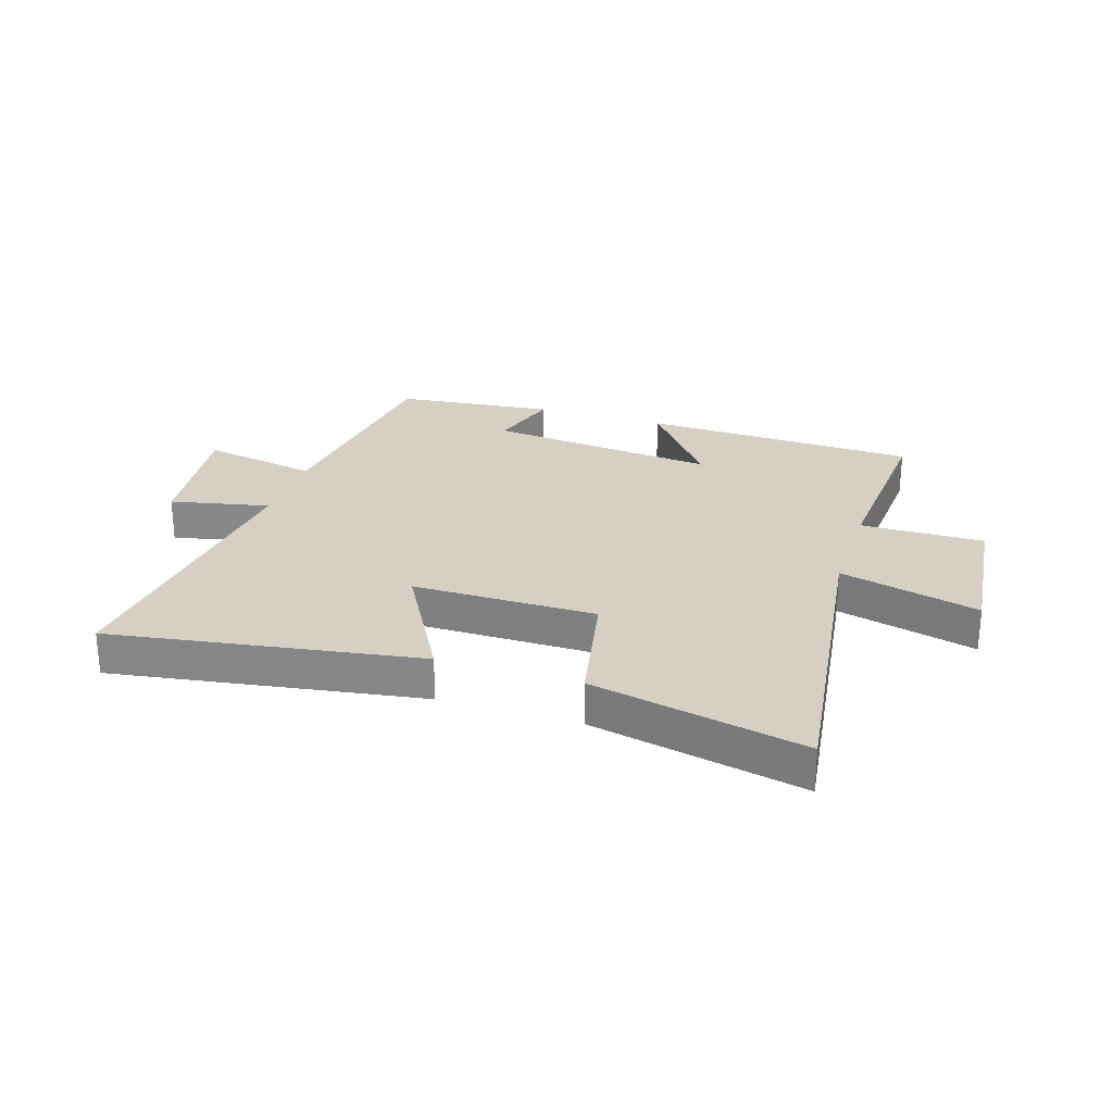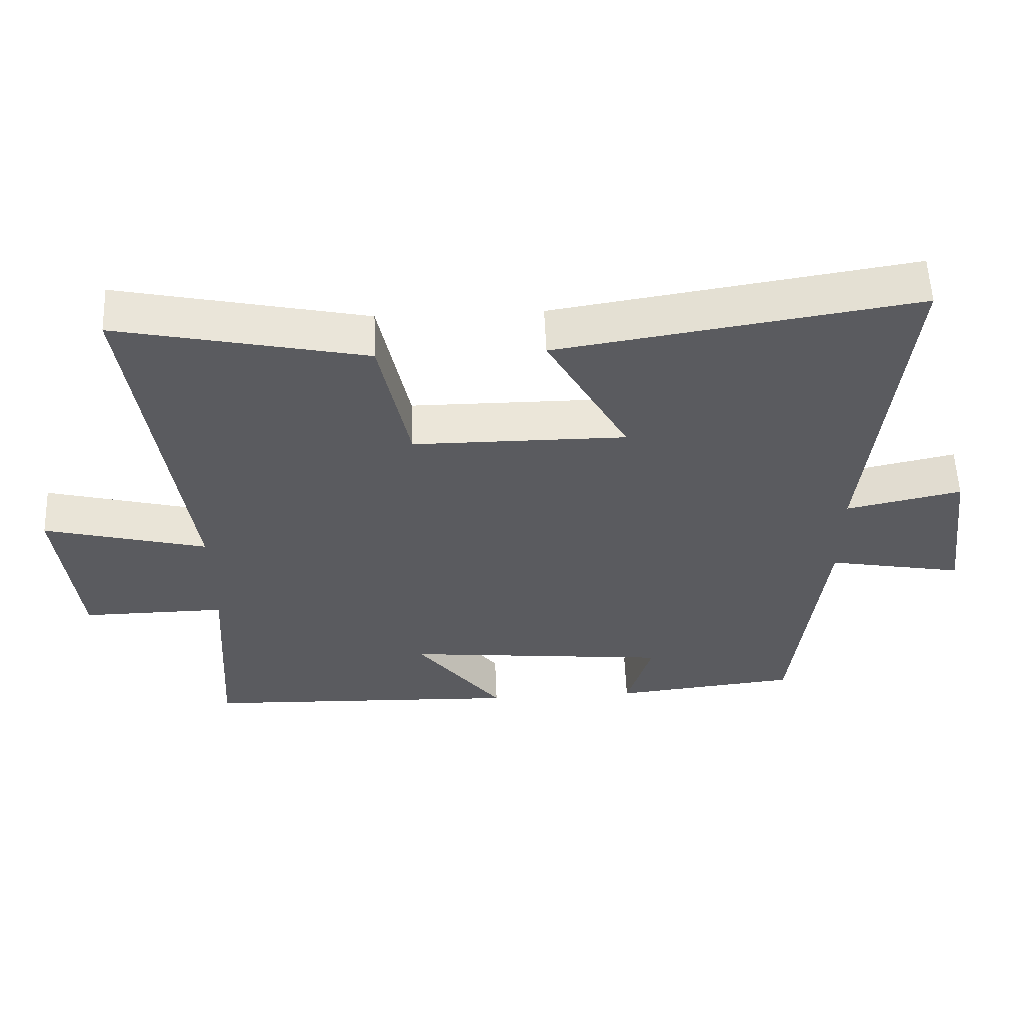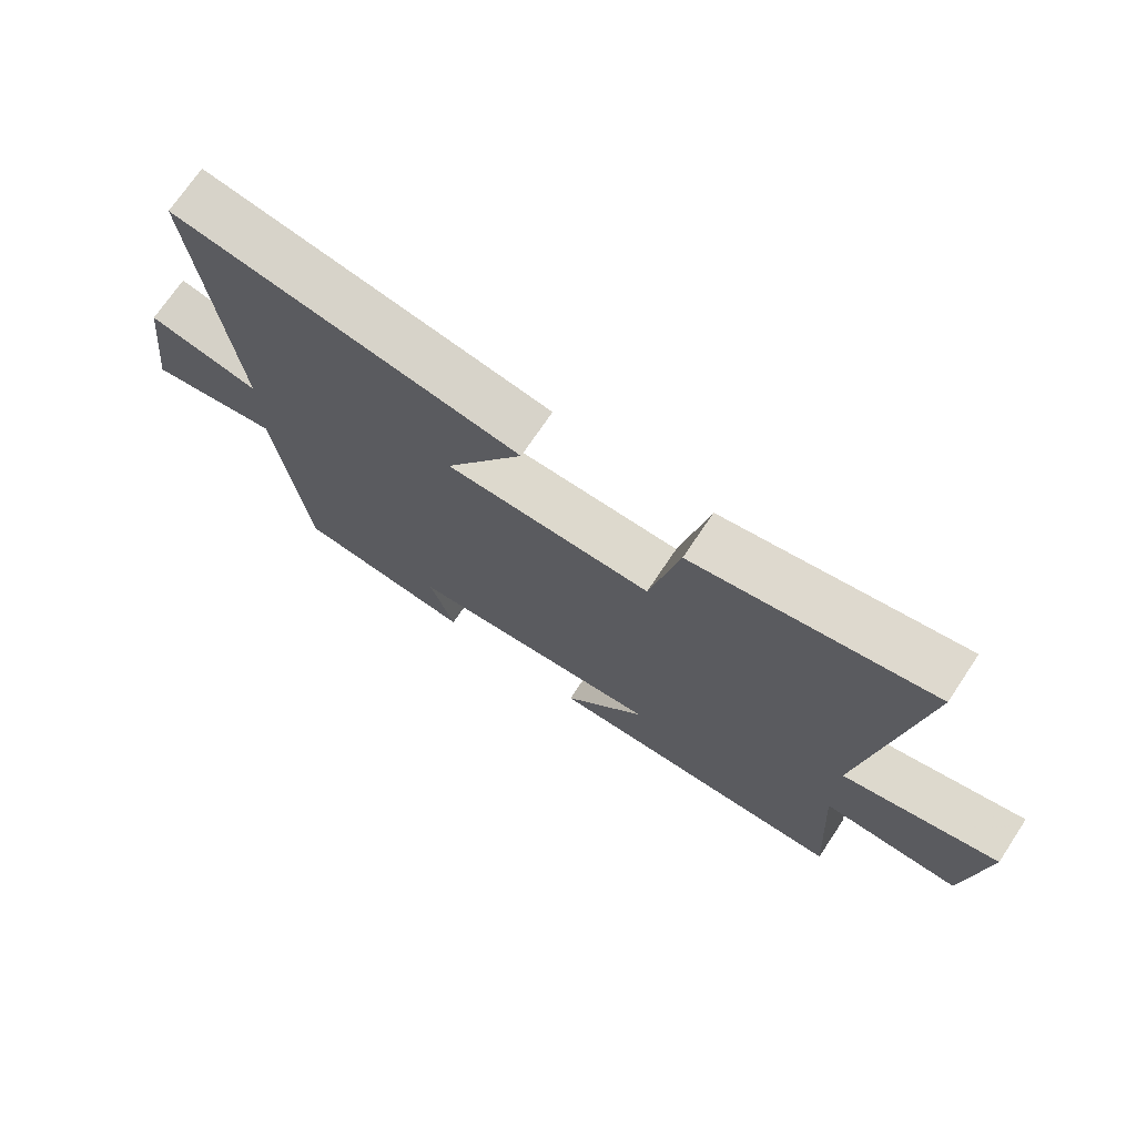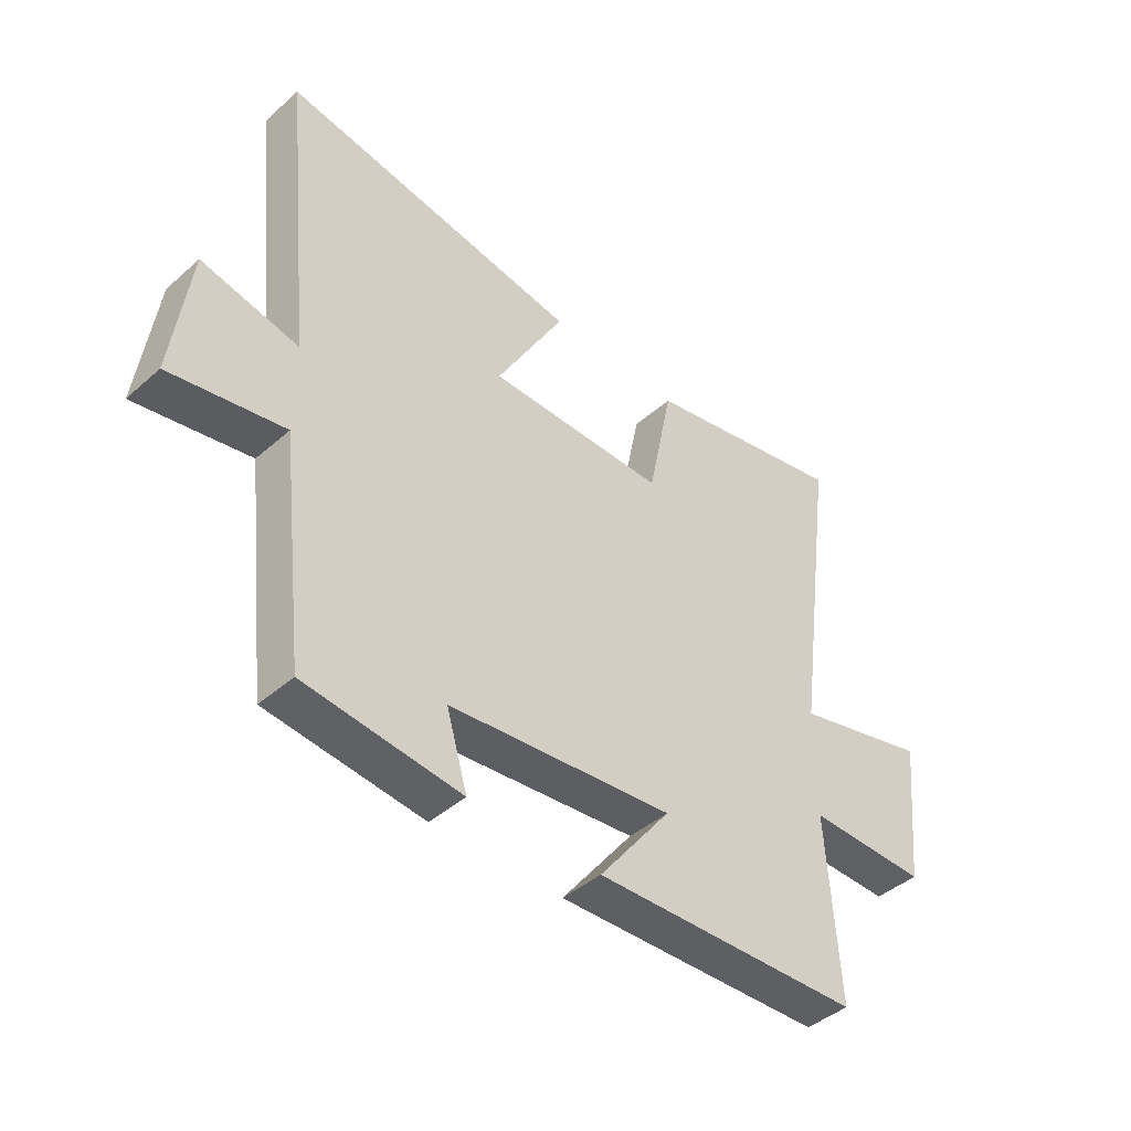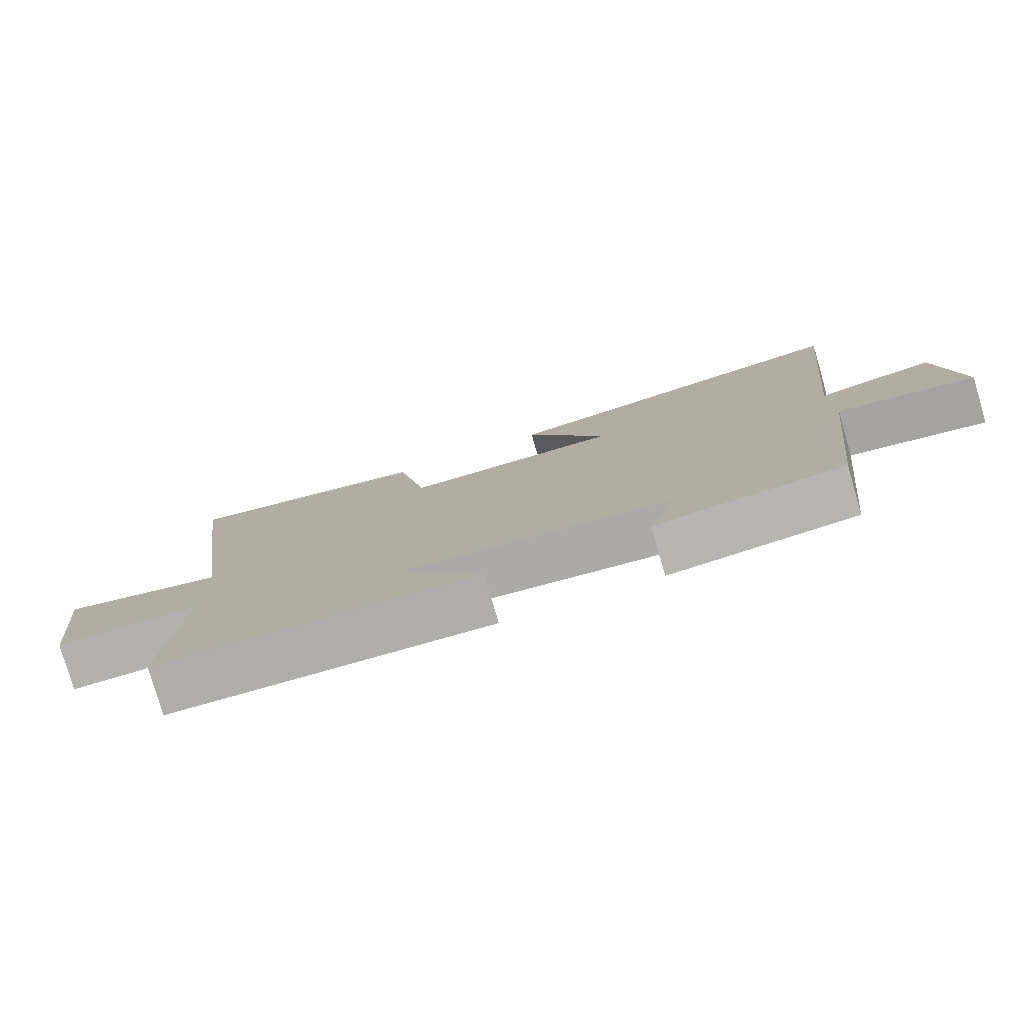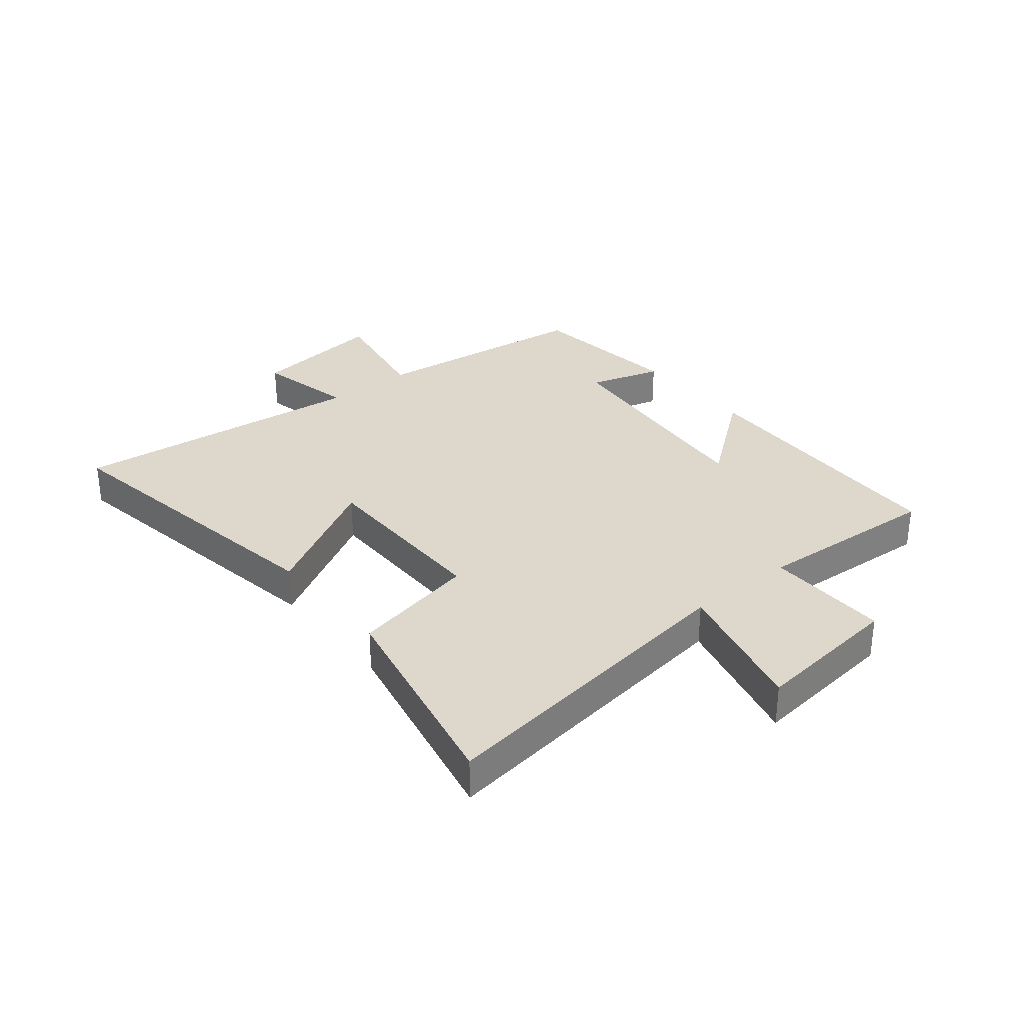
<metadata>
{"format":"obj","ext":"obj","renderer":"f3d","projection":"perspective","resolution":1024,"background":"white","views":[{"elev":26.2,"azim":17.9,"up":"+Y"},{"elev":56.7,"azim":177.7,"up":"+Z"},{"elev":72.0,"azim":33.8,"up":"+Z"},{"elev":-43.2,"azim":-44.0,"up":"+Z"},{"elev":-78.6,"azim":-163.7,"up":"+Z"},{"elev":31.5,"azim":50.8,"up":"+Y"}]}
</metadata>
<code>
v -0.455 0.07 -0.47
v -0.5 0.07 -0.085
v -0.7 0.07 -0.122
v -0.67 0.07 0.11
v -0.5 0.07 0.073
v -0.553 0.07 0.584
v -0.027 0.07 0.5
v -0.147 0.07 0.285
v 0.167 0.07 0.285
v 0.211 0.07 0.5
v 0.575 0.07 0.577
v 0.5 0.07 0.026
v 0.739 0.07 0.087
v 0.711 0.07 -0.169
v 0.5 0.07 -0.166
v 0.52 0.07 -0.484
v 0.048 0.07 -0.5
v 0.175 0.07 -0.335
v -0.219 0.07 -0.375
v -0.182 0.07 -0.5
v -0.455 0 -0.47
v -0.5 0 -0.085
v -0.7 0 -0.122
v -0.67 0 0.11
v -0.5 0 0.073
v -0.553 0 0.584
v -0.027 0 0.5
v -0.147 0 0.285
v 0.167 0 0.285
v 0.211 0 0.5
v 0.575 0 0.577
v 0.5 0 0.026
v 0.739 0 0.087
v 0.711 0 -0.169
v 0.5 0 -0.166
v 0.52 0 -0.484
v 0.048 0 -0.5
v 0.175 0 -0.335
v -0.219 0 -0.375
v -0.182 0 -0.5
f 19 20 1 2
f 18 19 2
f 15 16 17 18
f 15 18 2
f 12 13 14 15
f 12 15 2
f 9 10 11 12
f 8 9 12 2
f 5 6 7 8
f 5 8 2 3
f 3 4 5
f 22 21 40 39
f 22 39 38
f 38 37 36 35
f 22 38 35
f 35 34 33 32
f 22 35 32
f 32 31 30 29
f 22 32 29 28
f 28 27 26 25
f 23 22 28 25
f 25 24 23
f 1 21 22 2
f 2 22 23 3
f 3 23 24 4
f 4 24 25 5
f 5 25 26 6
f 6 26 27 7
f 7 27 28 8
f 8 28 29 9
f 9 29 30 10
f 10 30 31 11
f 11 31 32 12
f 12 32 33 13
f 13 33 34 14
f 14 34 35 15
f 15 35 36 16
f 16 36 37 17
f 17 37 38 18
f 18 38 39 19
f 19 39 40 20
f 20 40 21 1

</code>
